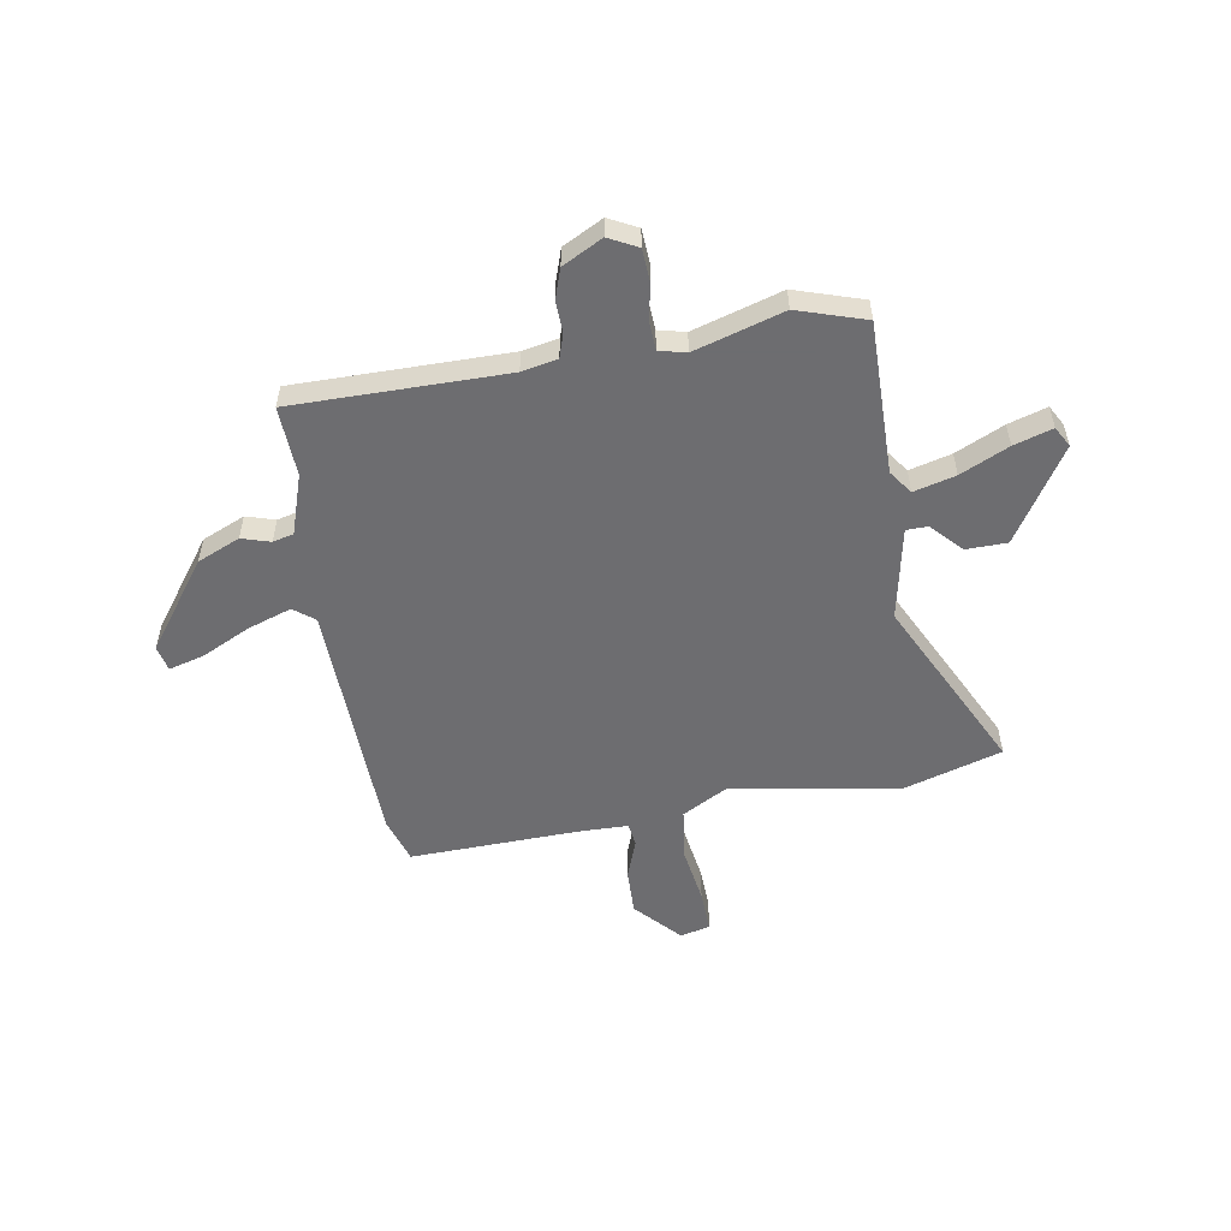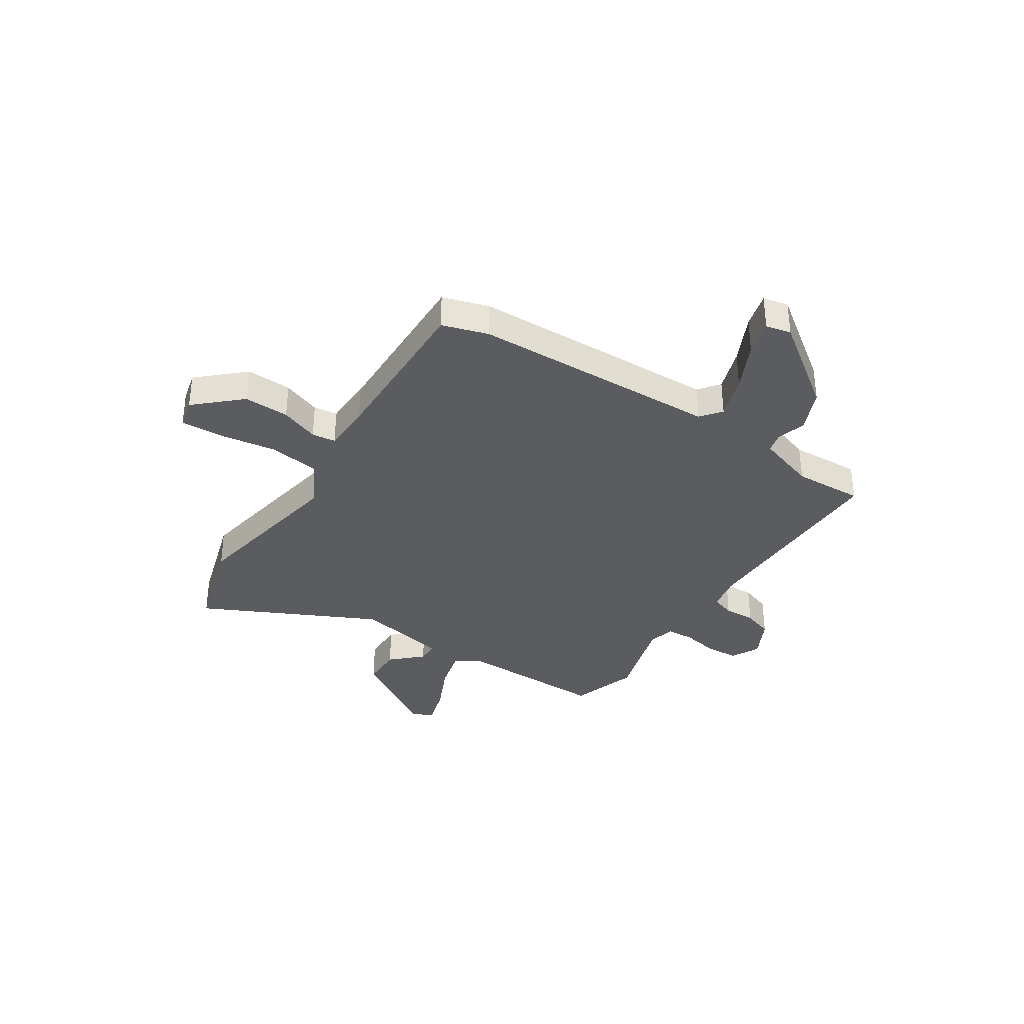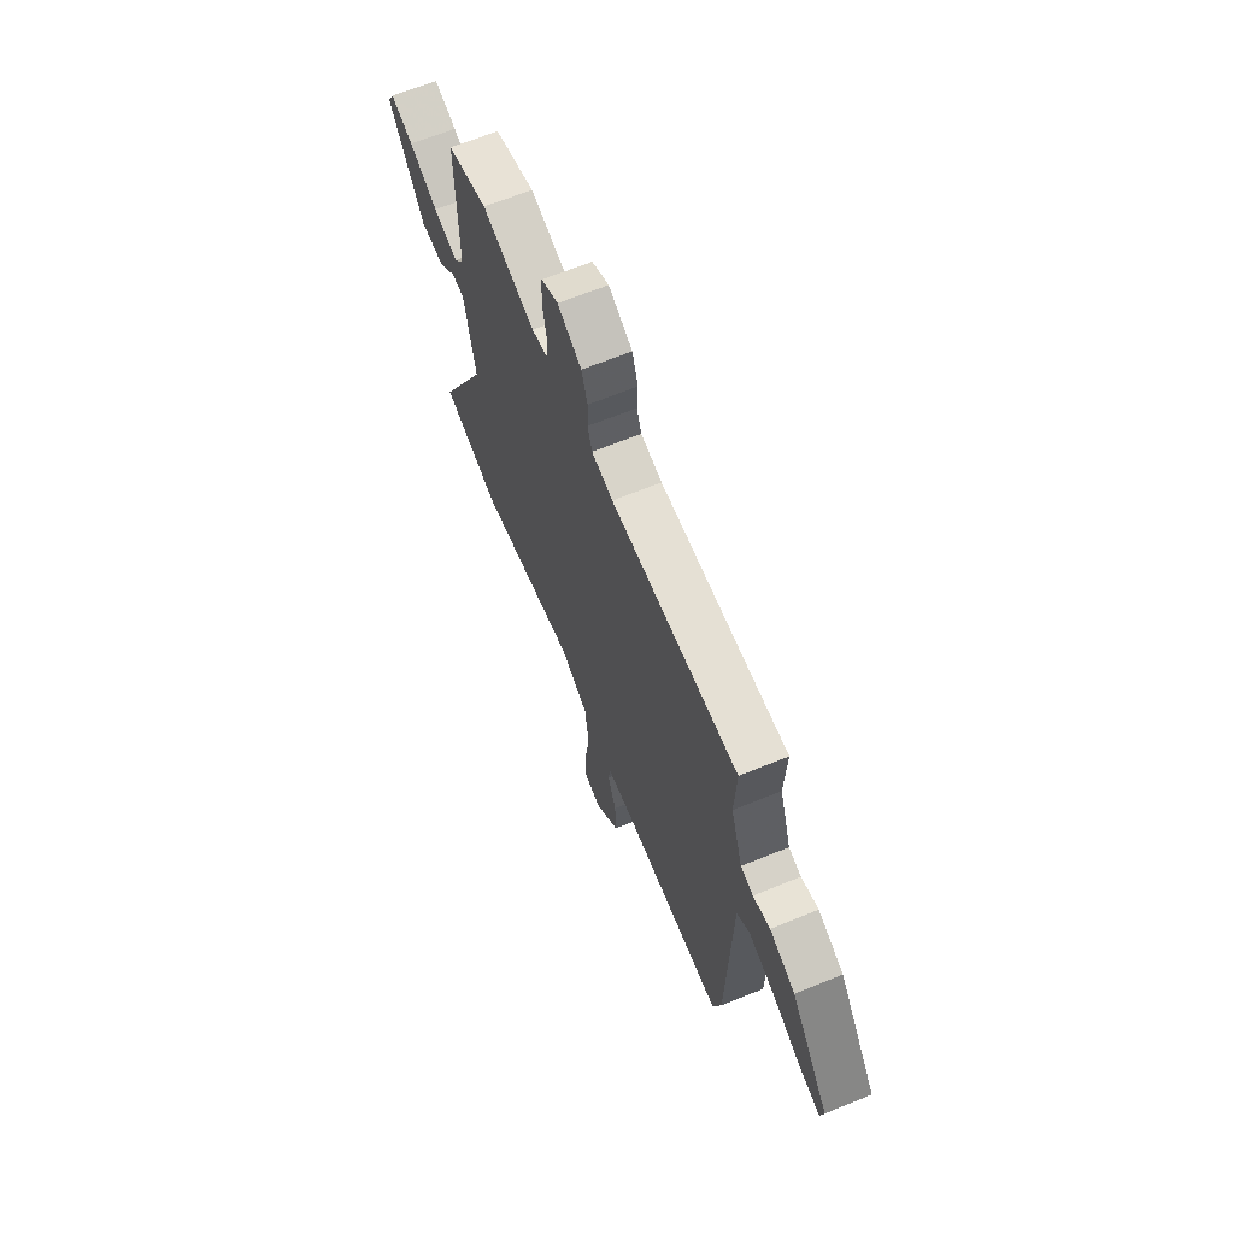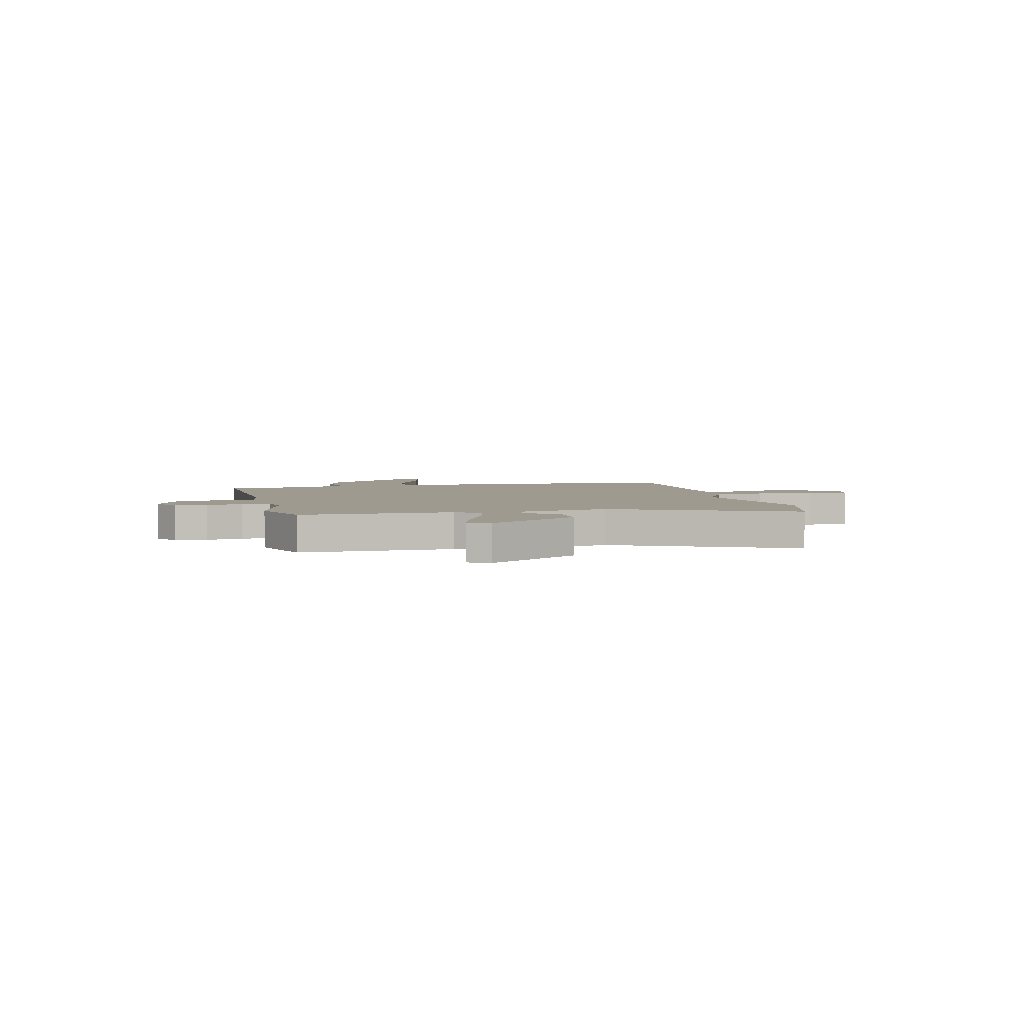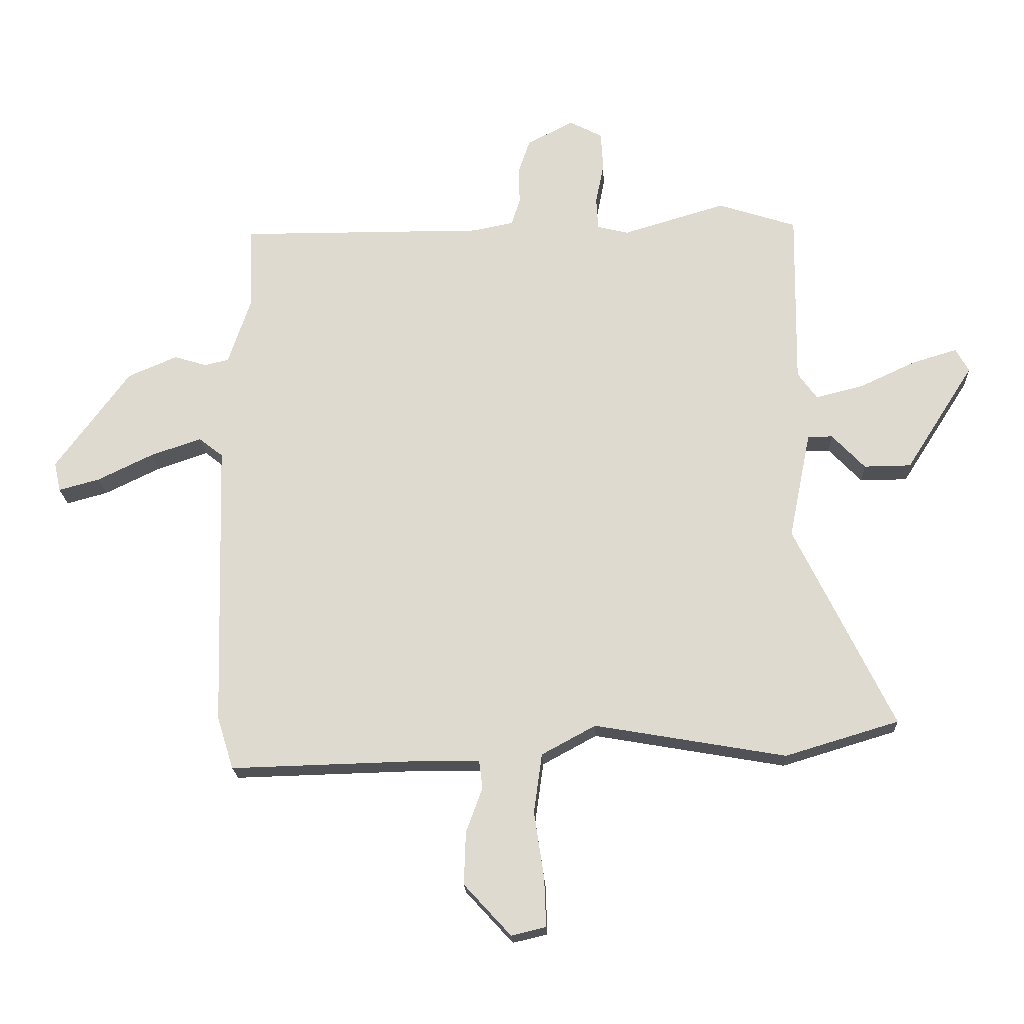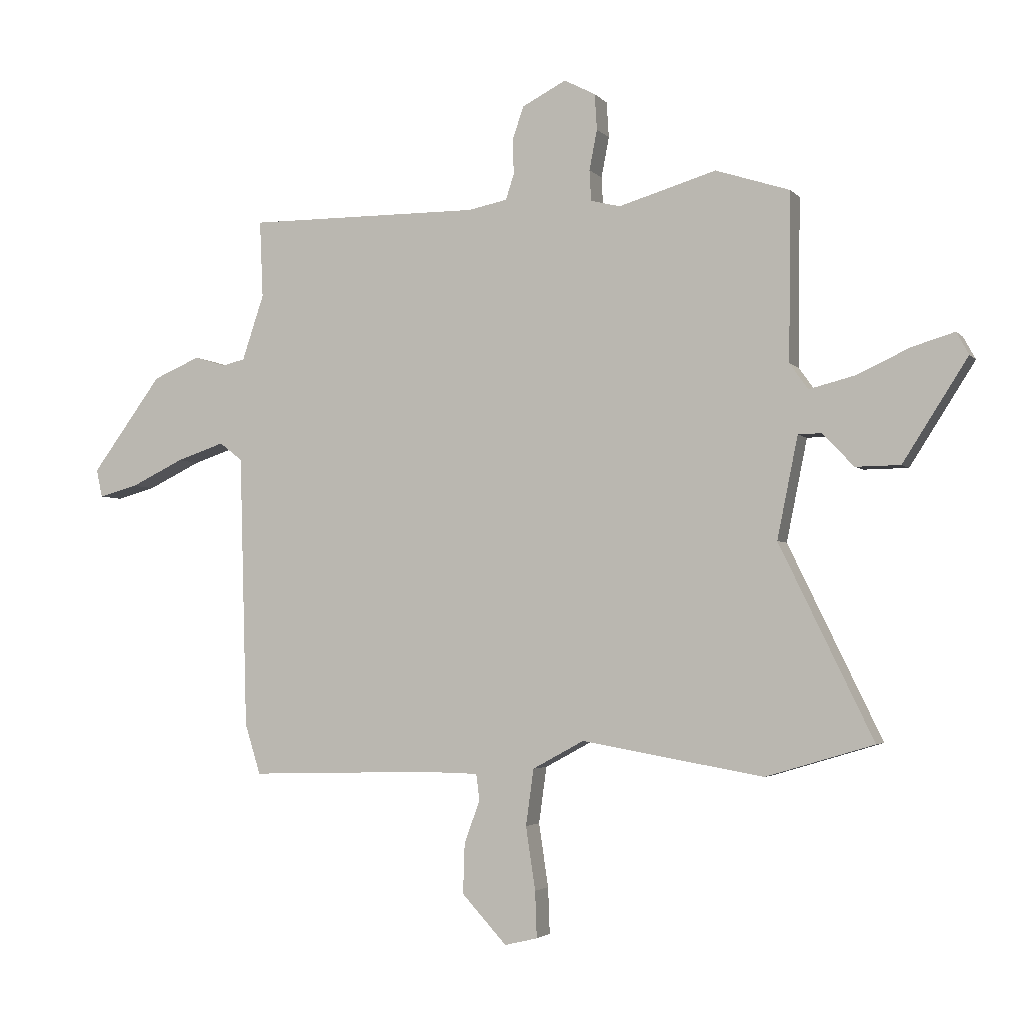
<metadata>
{"format":"obj","ext":"obj","renderer":"f3d","projection":"perspective","resolution":1024,"background":"white","views":[{"elev":-54.1,"azim":9.7,"up":"+Y"},{"elev":-35.2,"azim":-123.1,"up":"+Y"},{"elev":65.9,"azim":-112.3,"up":"+Z"},{"elev":3.6,"azim":75.8,"up":"+Y"},{"elev":-19.9,"azim":2.6,"up":"+Z"},{"elev":-3.2,"azim":19.9,"up":"+Z"}]}
</metadata>
<code>
v 0.653 0.07 -0.454
v 0.46 0.07 -0.512
v 0.134 0.07 -0.455
v 0.042 0.07 -0.505
v 0.028 0.07 -0.606
v 0.045 0.07 -0.719
v 0.048 0.07 -0.802
v -0.011 0.07 -0.816
v -0.091 0.07 -0.729
v -0.088 0.07 -0.639
v -0.06 0.07 -0.563
v -0.066 0.07 -0.516
v -0.164 0.07 -0.514
v -0.493 0.07 -0.523
v -0.521 0.07 -0.433
v -0.535 0.07 0.057
v -0.576 0.07 0.089
v -0.662 0.07 0.06
v -0.757 0.07 0.014
v -0.827 0.07 -0.005
v -0.838 0.07 0.045
v -0.712 0.07 0.216
v -0.628 0.07 0.252
v -0.572 0.07 0.235
v -0.531 0.07 0.245
v -0.492 0.07 0.362
v -0.498 0.07 0.5
v -0.08 0.07 0.498
v -0.01 0.07 0.512
v 0.005 0.07 0.558
v 0.003 0.07 0.62
v 0.023 0.07 0.679
v 0.102 0.07 0.72
v 0.158 0.07 0.691
v 0.162 0.07 0.627
v 0.148 0.07 0.555
v 0.151 0.07 0.5
v 0.204 0.07 0.487
v 0.379 0.07 0.539
v 0.512 0.07 0.496
v 0.508 0.07 0.196
v 0.541 0.07 0.15
v 0.623 0.07 0.171
v 0.718 0.07 0.215
v 0.794 0.07 0.238
v 0.816 0.07 0.198
v 0.7 0.07 0.016
v 0.62 0.07 0.015
v 0.564 0.07 0.074
v 0.522 0.07 0.073
v 0.485 0.07 -0.109
v 0.653 0 -0.454
v 0.46 0 -0.512
v 0.134 0 -0.455
v 0.042 0 -0.505
v 0.028 0 -0.606
v 0.045 0 -0.719
v 0.048 0 -0.802
v -0.011 0 -0.816
v -0.091 0 -0.729
v -0.088 0 -0.639
v -0.06 0 -0.563
v -0.066 0 -0.516
v -0.164 0 -0.514
v -0.493 0 -0.523
v -0.521 0 -0.433
v -0.535 0 0.057
v -0.576 0 0.089
v -0.662 0 0.06
v -0.757 0 0.014
v -0.827 0 -0.005
v -0.838 0 0.045
v -0.712 0 0.216
v -0.628 0 0.252
v -0.572 0 0.235
v -0.531 0 0.245
v -0.492 0 0.362
v -0.498 0 0.5
v -0.08 0 0.498
v -0.01 0 0.512
v 0.005 0 0.558
v 0.003 0 0.62
v 0.023 0 0.679
v 0.102 0 0.72
v 0.158 0 0.691
v 0.162 0 0.627
v 0.148 0 0.555
v 0.151 0 0.5
v 0.204 0 0.487
v 0.379 0 0.539
v 0.512 0 0.496
v 0.508 0 0.196
v 0.541 0 0.15
v 0.623 0 0.171
v 0.718 0 0.215
v 0.794 0 0.238
v 0.816 0 0.198
v 0.7 0 0.016
v 0.62 0 0.015
v 0.564 0 0.074
v 0.522 0 0.073
v 0.485 0 -0.109
f 46 47 48 49
f 46 49 50
f 43 44 45 46
f 42 43 46 50
f 41 42 50
f 38 39 40 41
f 37 38 41 50
f 33 34 35 36
f 33 36 37
f 30 31 32 33
f 29 30 33 37
f 28 29 37 50
f 26 27 28 50
f 21 22 23 24
f 21 24 25
f 18 19 20 21
f 17 18 21 25
f 16 17 25 26
f 13 14 15 16
f 12 13 16 26
f 8 9 10 11
f 8 11 12
f 5 6 7 8
f 4 5 8 12
f 3 4 12 26
f 51 1 2 3
f 3 26 50 51
f 100 99 98 97
f 101 100 97
f 97 96 95 94
f 101 97 94 93
f 101 93 92
f 92 91 90 89
f 101 92 89 88
f 87 86 85 84
f 88 87 84
f 84 83 82 81
f 88 84 81 80
f 101 88 80 79
f 101 79 78 77
f 75 74 73 72
f 76 75 72
f 72 71 70 69
f 76 72 69 68
f 77 76 68 67
f 67 66 65 64
f 77 67 64 63
f 62 61 60 59
f 63 62 59
f 59 58 57 56
f 63 59 56 55
f 77 63 55 54
f 54 53 52 102
f 102 101 77 54
f 1 52 53 2
f 2 53 54 3
f 3 54 55 4
f 4 55 56 5
f 5 56 57 6
f 6 57 58 7
f 7 58 59 8
f 8 59 60 9
f 9 60 61 10
f 10 61 62 11
f 11 62 63 12
f 12 63 64 13
f 13 64 65 14
f 14 65 66 15
f 15 66 67 16
f 16 67 68 17
f 17 68 69 18
f 18 69 70 19
f 19 70 71 20
f 20 71 72 21
f 21 72 73 22
f 22 73 74 23
f 23 74 75 24
f 24 75 76 25
f 25 76 77 26
f 26 77 78 27
f 27 78 79 28
f 28 79 80 29
f 29 80 81 30
f 30 81 82 31
f 31 82 83 32
f 32 83 84 33
f 33 84 85 34
f 34 85 86 35
f 35 86 87 36
f 36 87 88 37
f 37 88 89 38
f 38 89 90 39
f 39 90 91 40
f 40 91 92 41
f 41 92 93 42
f 42 93 94 43
f 43 94 95 44
f 44 95 96 45
f 45 96 97 46
f 46 97 98 47
f 47 98 99 48
f 48 99 100 49
f 49 100 101 50
f 50 101 102 51
f 51 102 52 1

</code>
